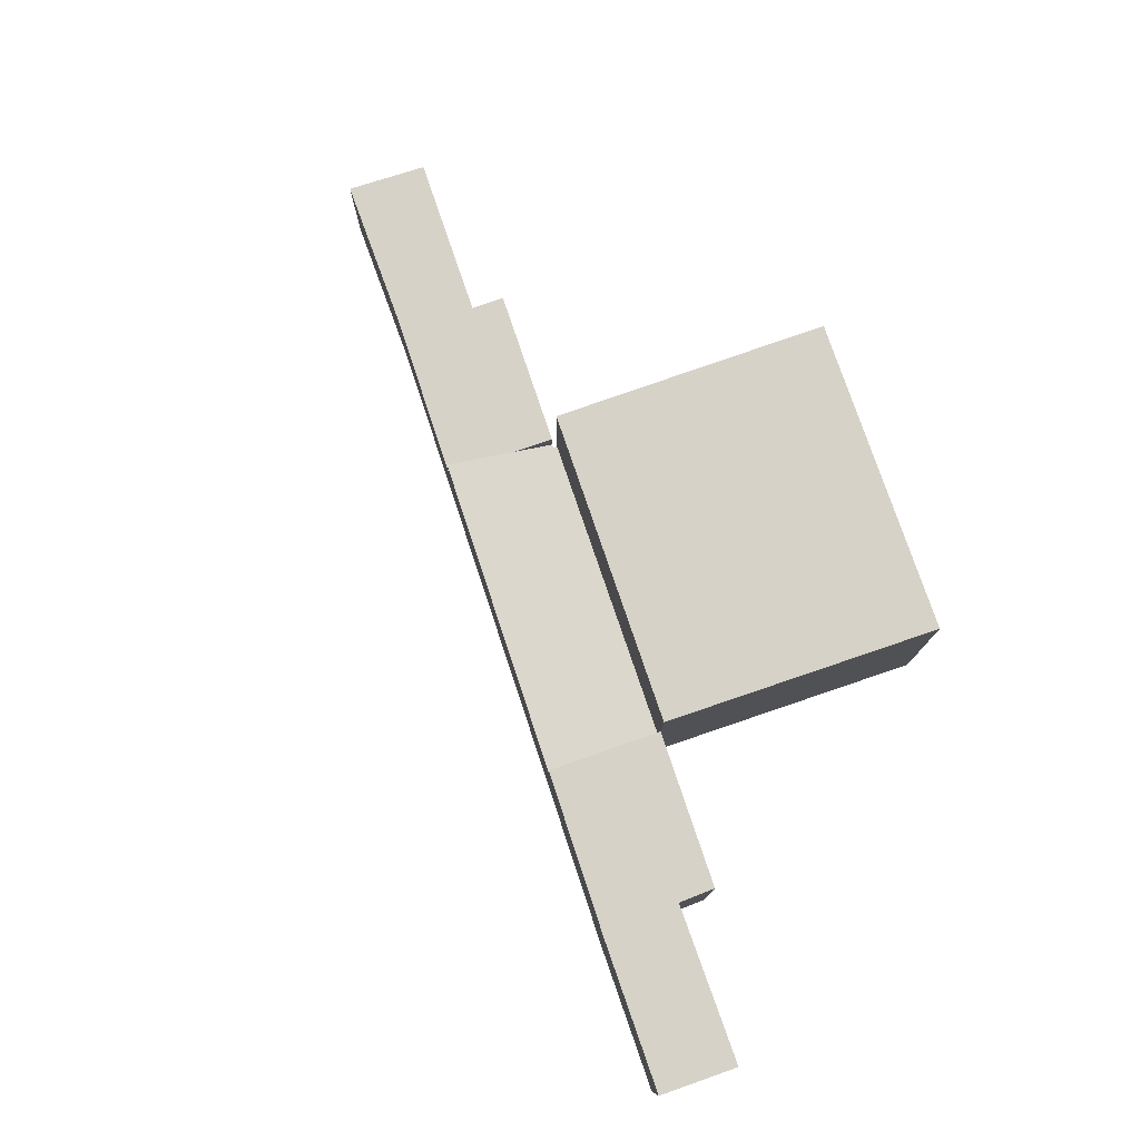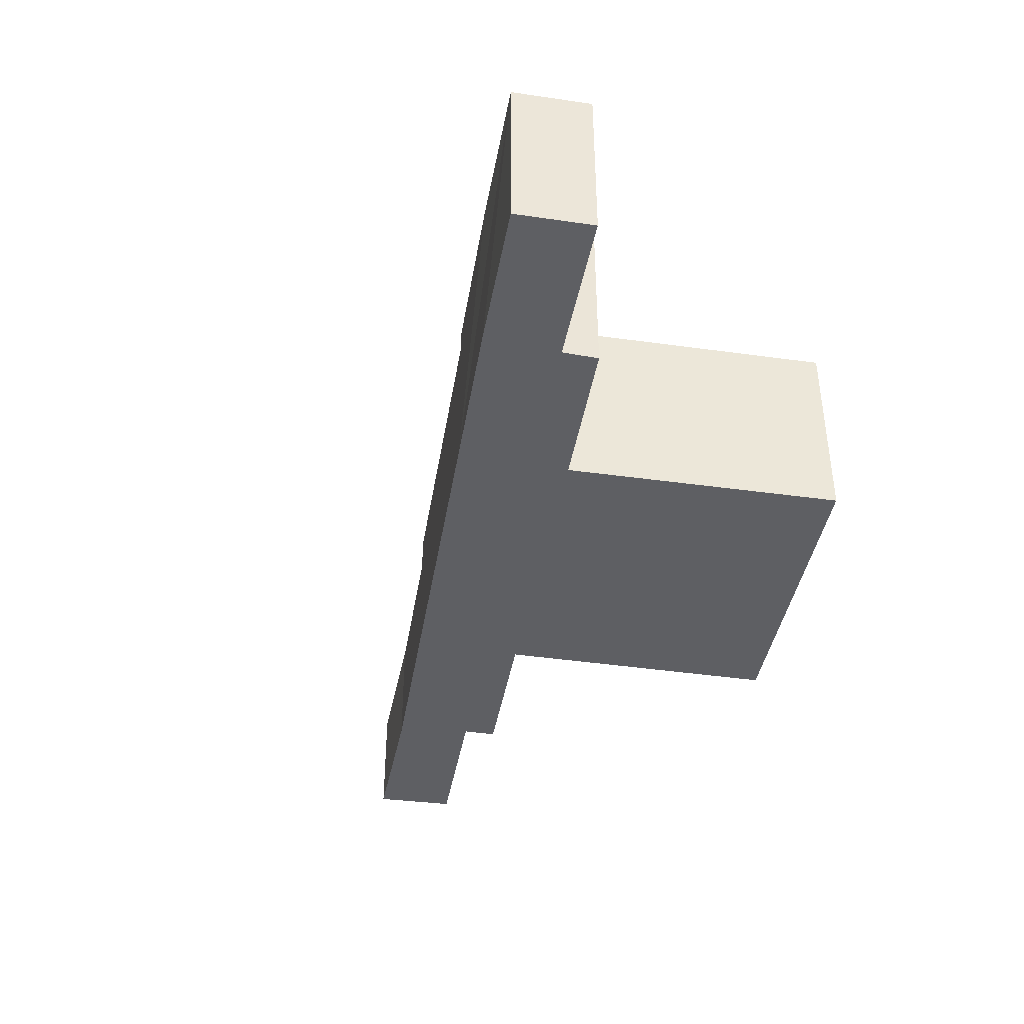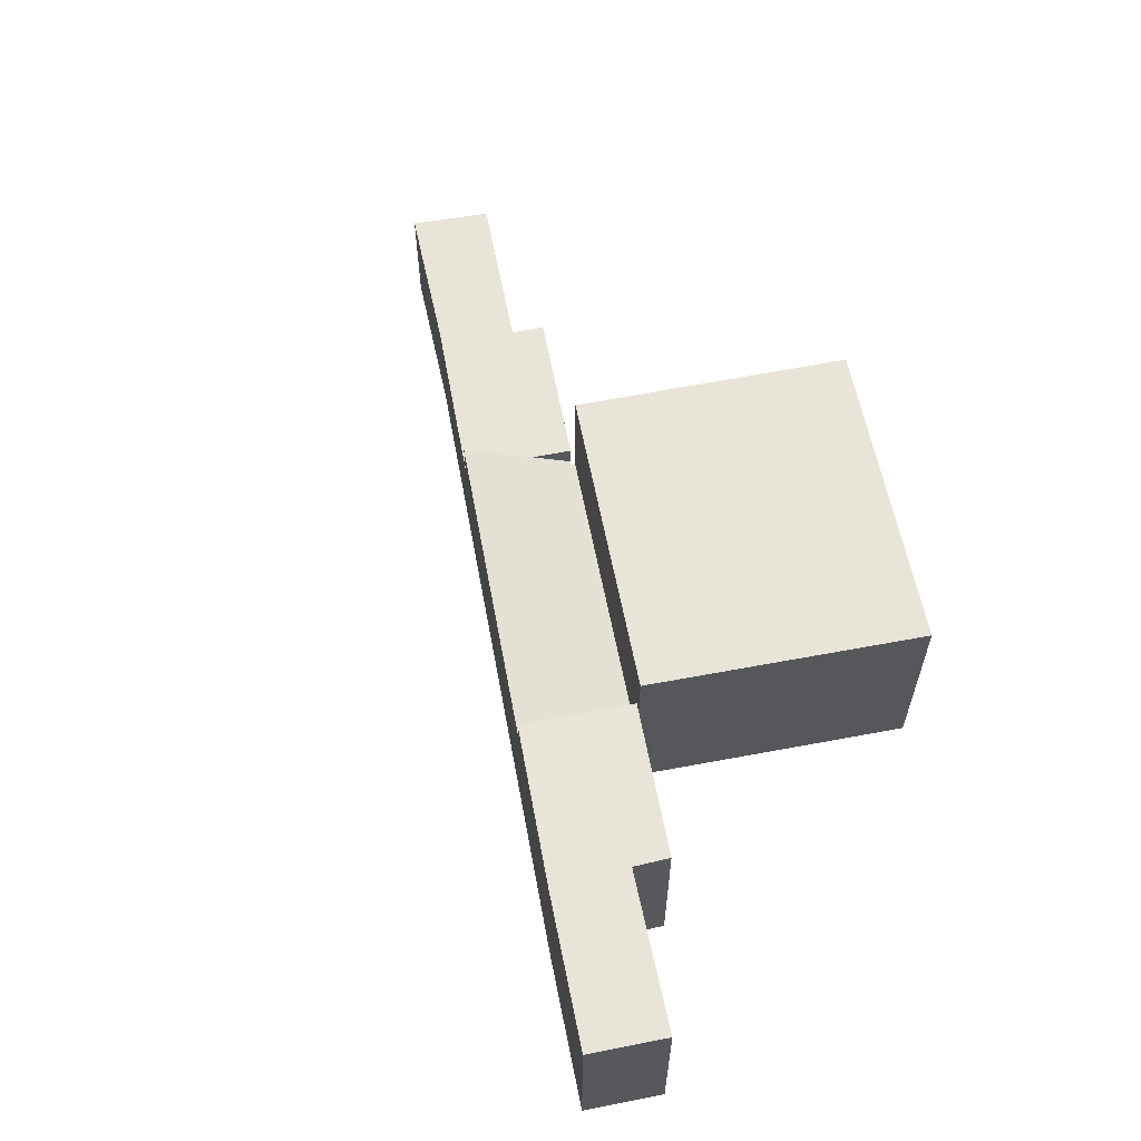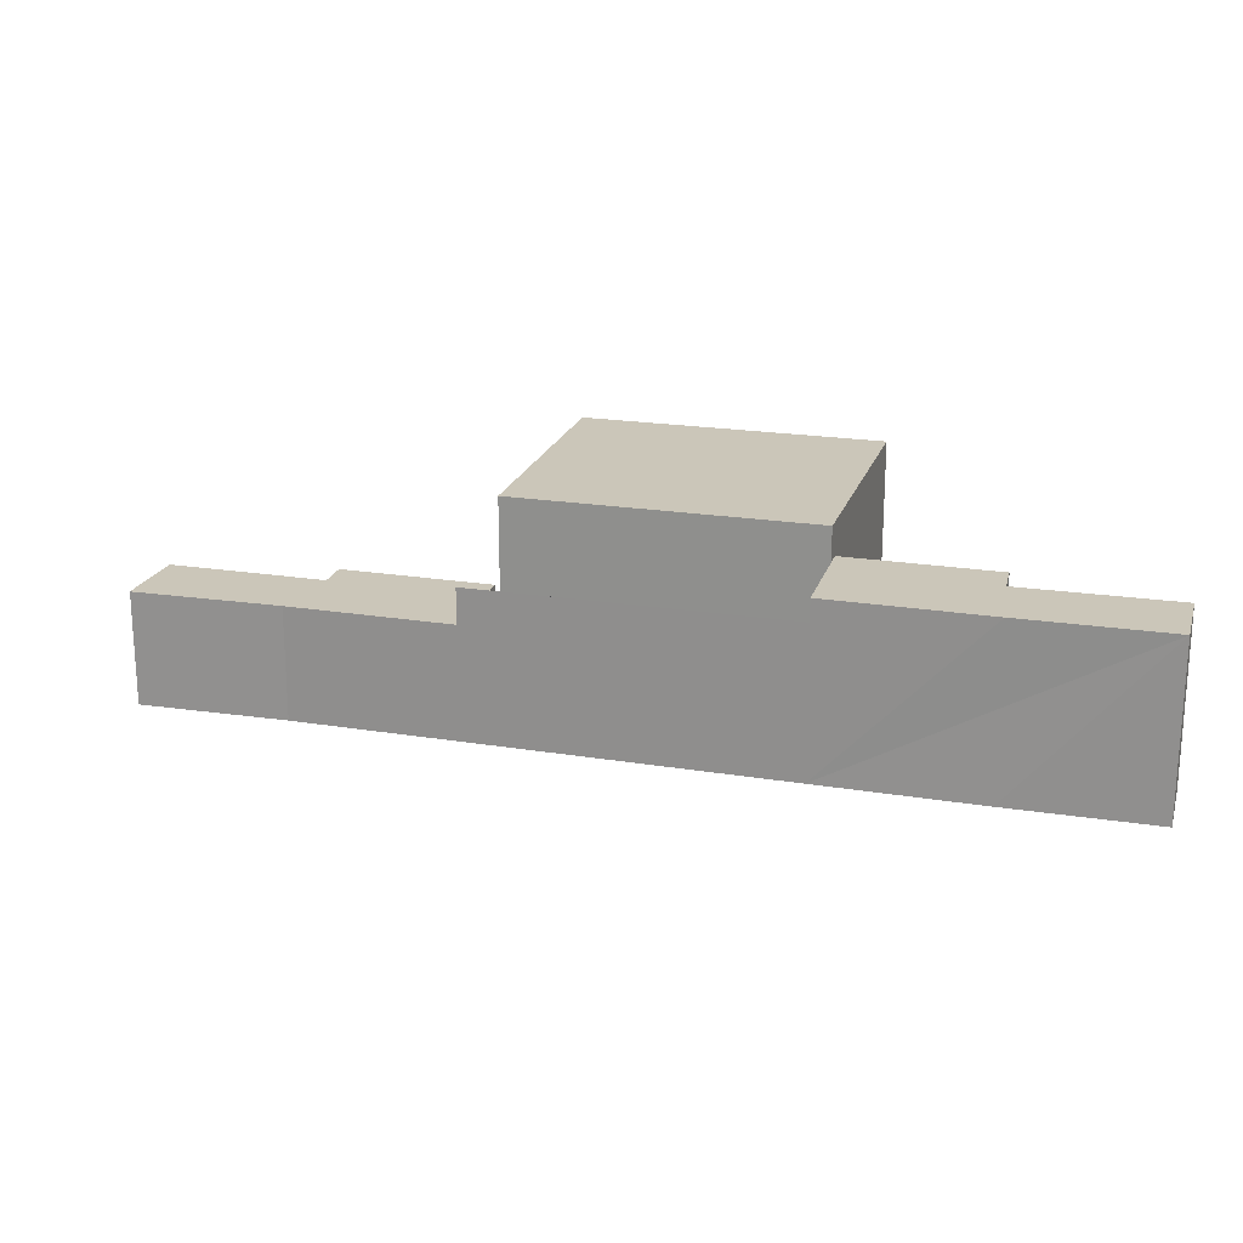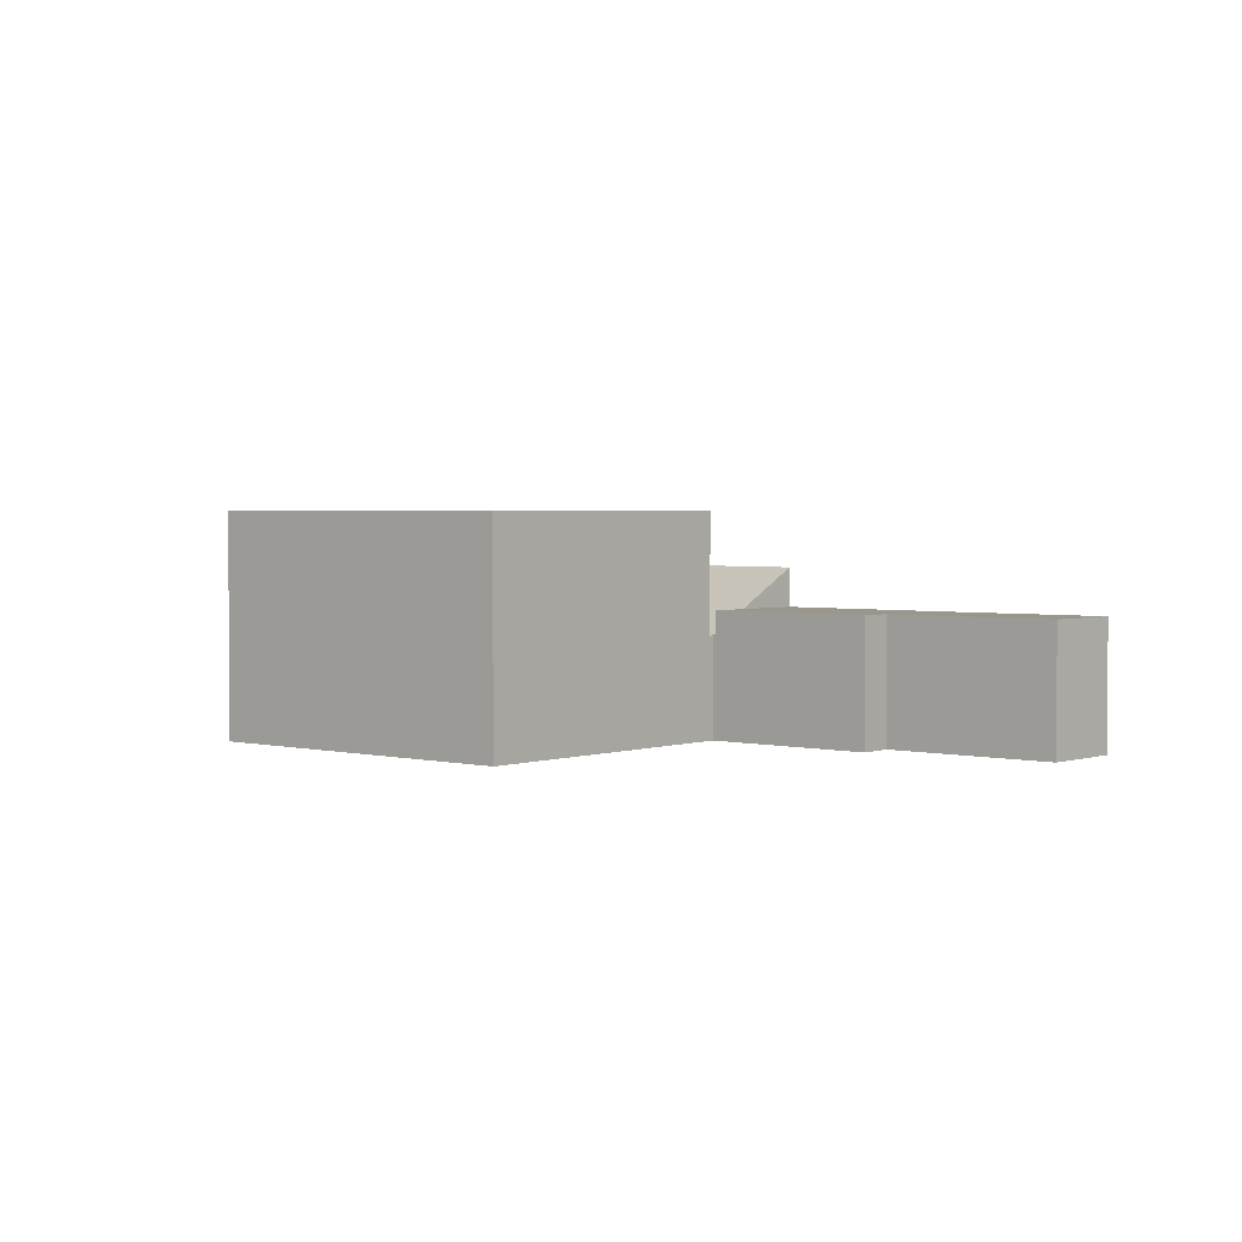
<metadata>
{"format":"obj","ext":"obj","renderer":"f3d","projection":"perspective","resolution":1024,"background":"white","views":[{"elev":77.7,"azim":41.1,"up":"+Y"},{"elev":-40.9,"azim":50.3,"up":"+Y"},{"elev":60.5,"azim":49.0,"up":"+Y"},{"elev":20.8,"azim":-14.0,"up":"+Y"},{"elev":2.5,"azim":-169.5,"up":"+Y"}]}
</metadata>
<code>
v  10.92 6.471 2.015
v  24.18 6.471 -0.604
v  15.32 6.471 -5.741
v  19.71 6.471 7.117
v  10.92 -1.234e-16 2.015
v  19.71 -4.358e-16 7.117
v  24.18 3.698e-17 -0.604
v  15.32 3.515e-16 -5.741
v  0 3.681 2.254e-16
v  5.854 3.681 0.438
v  1.325 3.681 -2.185
v  4.308 3.681 2.362
v  10.77 3.681 2.084
v  6.371 3.681 -0.486
v  10.14 3.681 3.199
v  9.031 3.681 5.153
v  10.77 -1.276e-16 2.084
v  10.14 -1.959e-16 3.199
v  9.031 -3.155e-16 5.153
v  6.371 2.976e-17 -0.486
v  5.854 -2.682e-17 0.438
v  1.325 1.338e-16 -2.185
v  0 0 0
v  4.308 -1.446e-16 2.362
v  10.92 2.949 2.015
v  10.86 3.019 2.134
v  19.71 2.949 7.117
v  19.76 3.008 7.28
v  9.031 4.841 5.153
v  17.97 4.882 10.44
v  10.77 3.019 2.084
v  19.65 3.008 7.216
v  10.86 -1.307e-16 2.134
v  19.76 -4.458e-16 7.28
v  19.65 -4.419e-16 7.216
v  17.97 -6.39e-16 10.44
v  19.76 5.604 7.28
v  23.55 5.604 10.86
v  24.09 5.604 9.817
v  22.55 5.604 13.14
v  17.97 5.604 10.44
v  26.77 5.604 15.55
v  28.01 5.604 13.36
v  22.55 -8.048e-16 13.14
v  26.77 -9.519e-16 15.55
v  28.01 -8.179e-16 13.36
v  23.55 -6.652e-16 10.86
v  24.09 -6.011e-16 9.817
g defaultobject
f 1 2 3
f 2 1 4
f 5 4 1
f 4 5 6
f 6 2 4
f 2 6 7
f 7 3 2
f 3 7 8
f 8 1 3
f 1 8 5
f 5 7 6
f 7 5 8
f 9 10 11
f 10 9 12
f 10 13 14
f 13 10 12
f 13 12 15
f 15 12 16
f 15 17 13
f 17 15 16
f 17 16 18
f 18 16 19
f 17 14 13
f 14 17 20
f 21 11 10
f 11 21 22
f 20 10 14
f 10 20 21
f 22 9 11
f 9 22 23
f 23 12 9
f 12 23 24
f 24 16 12
f 16 24 19
f 17 21 20
f 21 23 22
f 23 21 24
f 24 21 19
f 19 21 18
f 18 21 17
f 25 26 27
f 28 29 30
f 29 28 15
f 15 28 26
f 15 26 31
f 26 28 32
f 26 32 27
f 25 33 26
f 33 25 5
f 15 19 29
f 19 15 31
f 19 31 17
f 19 17 18
f 33 31 26
f 31 33 17
f 34 32 28
f 32 34 35
f 6 25 27
f 25 6 5
f 29 36 30
f 36 29 19
f 36 28 30
f 28 36 34
f 35 27 32
f 27 35 6
f 6 33 5
f 33 18 17
f 18 33 19
f 19 33 36
f 36 33 35
f 35 33 6
f 36 35 34
f 37 38 39
f 38 37 40
f 40 37 41
f 38 42 43
f 42 38 40
f 36 40 41
f 40 36 42
f 42 36 44
f 42 44 45
f 45 43 42
f 43 45 46
f 47 39 38
f 39 47 48
f 46 38 43
f 38 46 47
f 48 37 39
f 37 48 34
f 34 41 37
f 41 34 36
f 44 46 45
f 46 44 47
f 47 44 36
f 47 36 48
f 48 36 34

</code>
